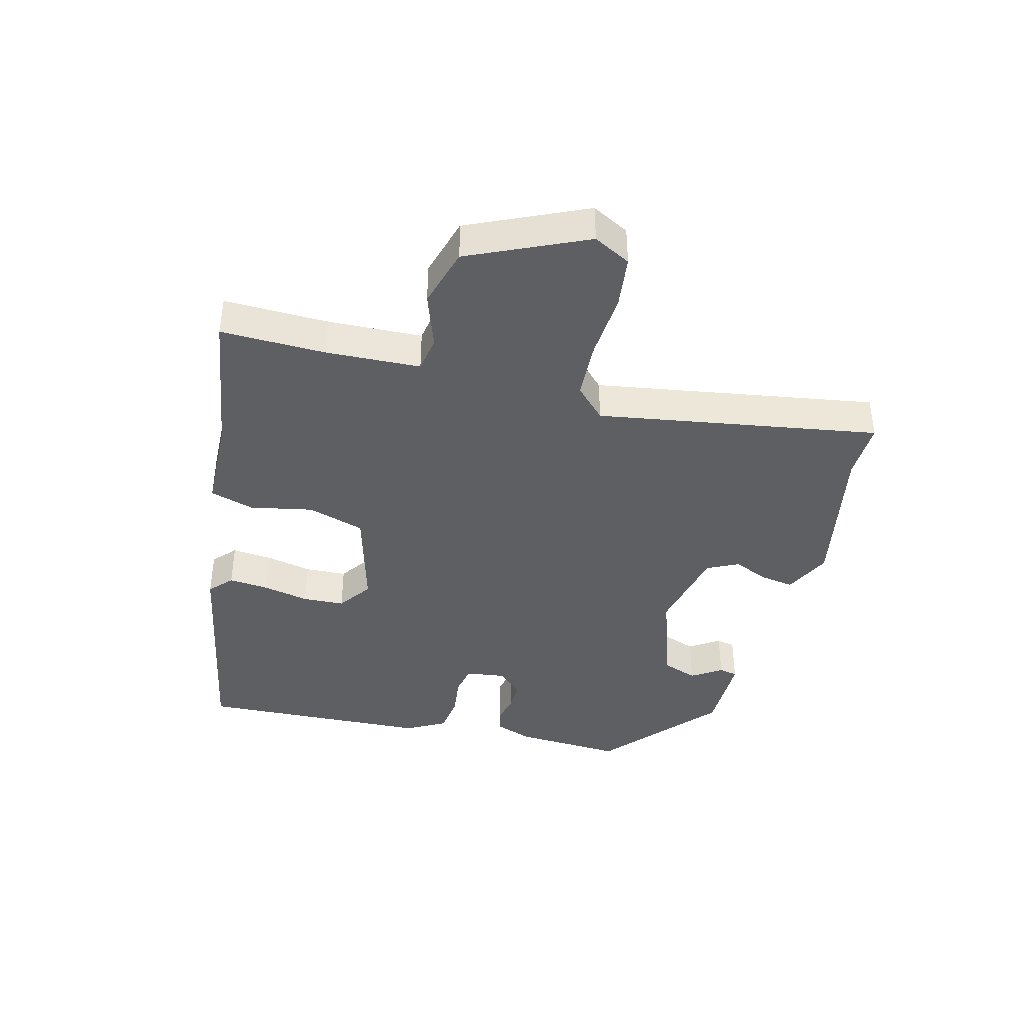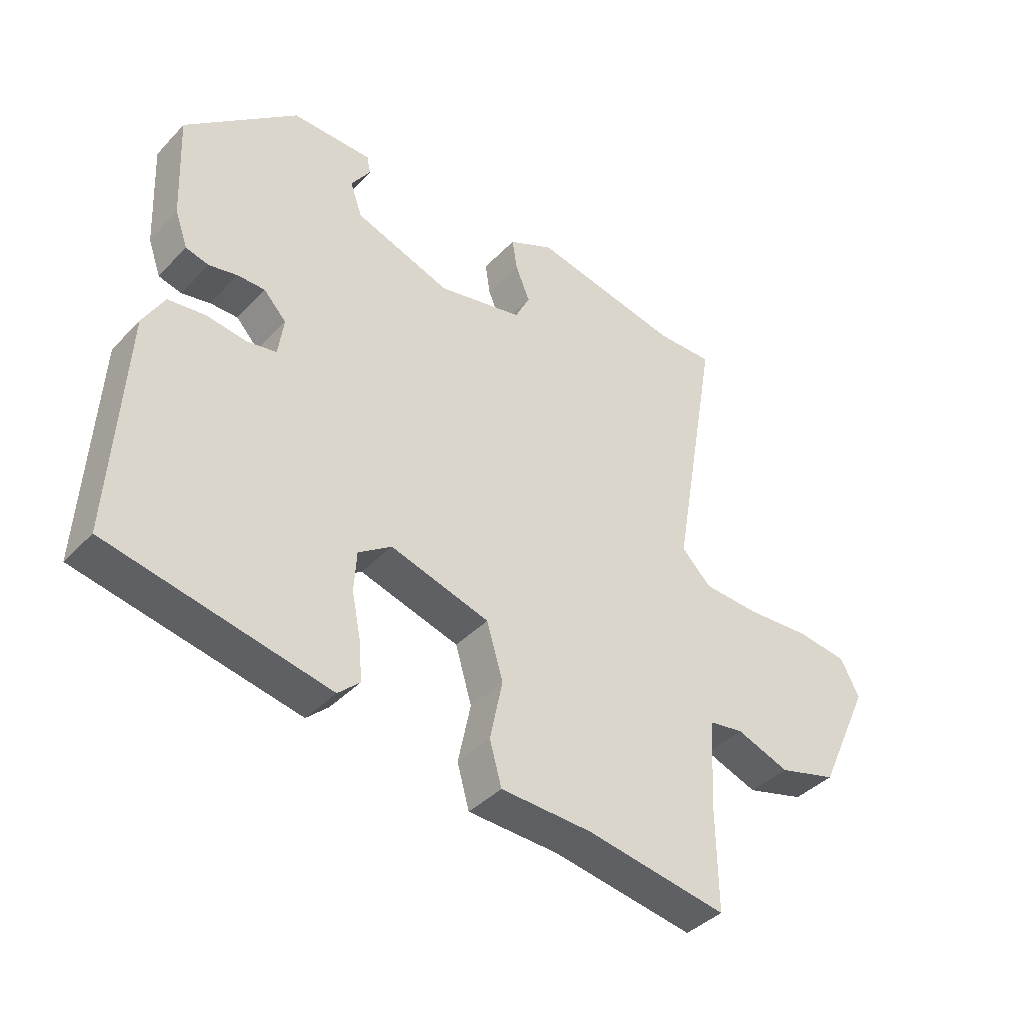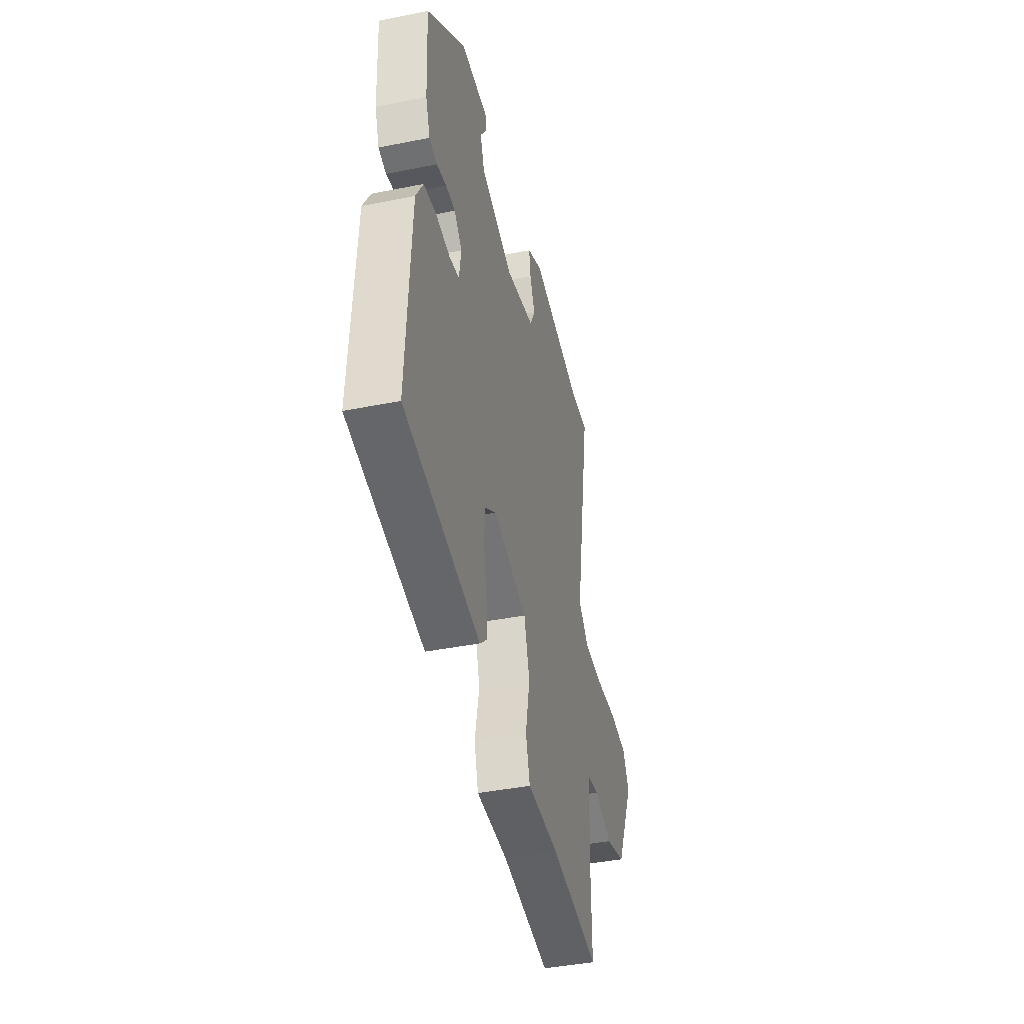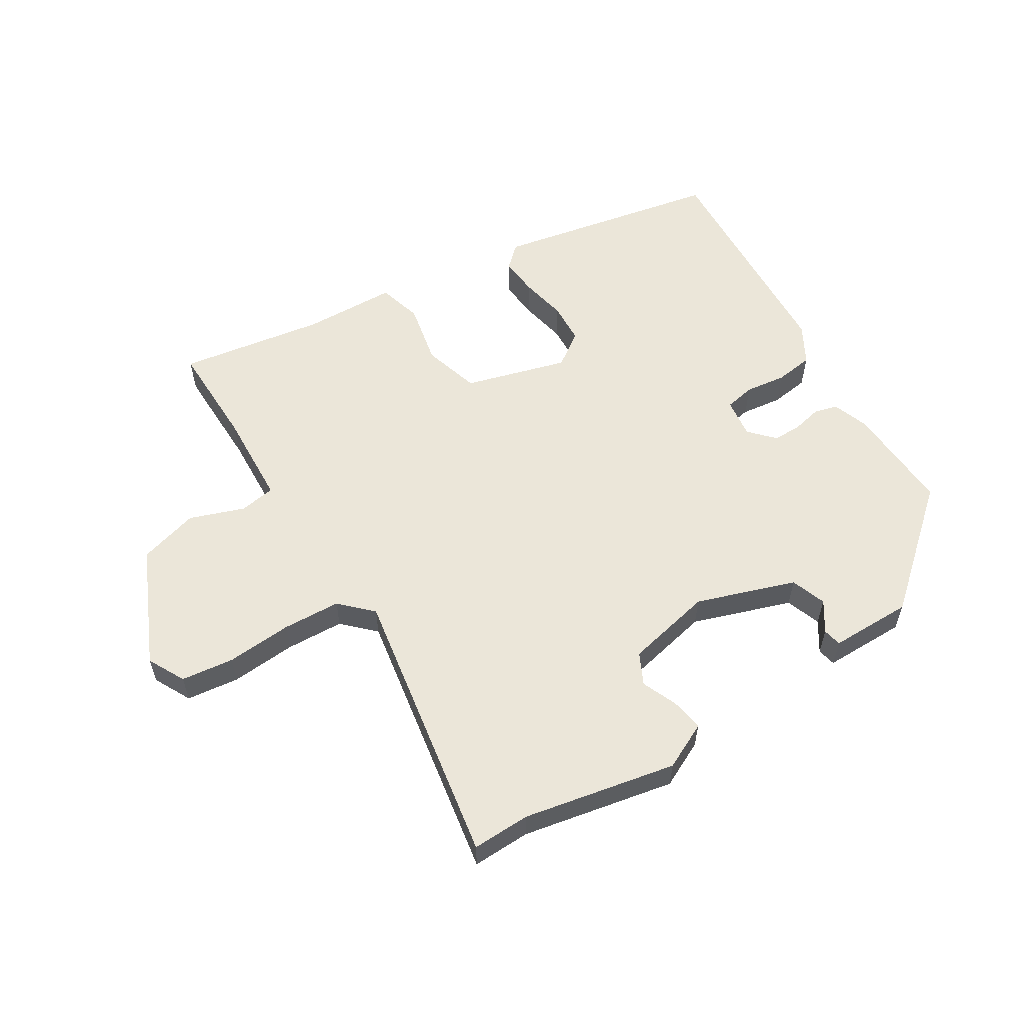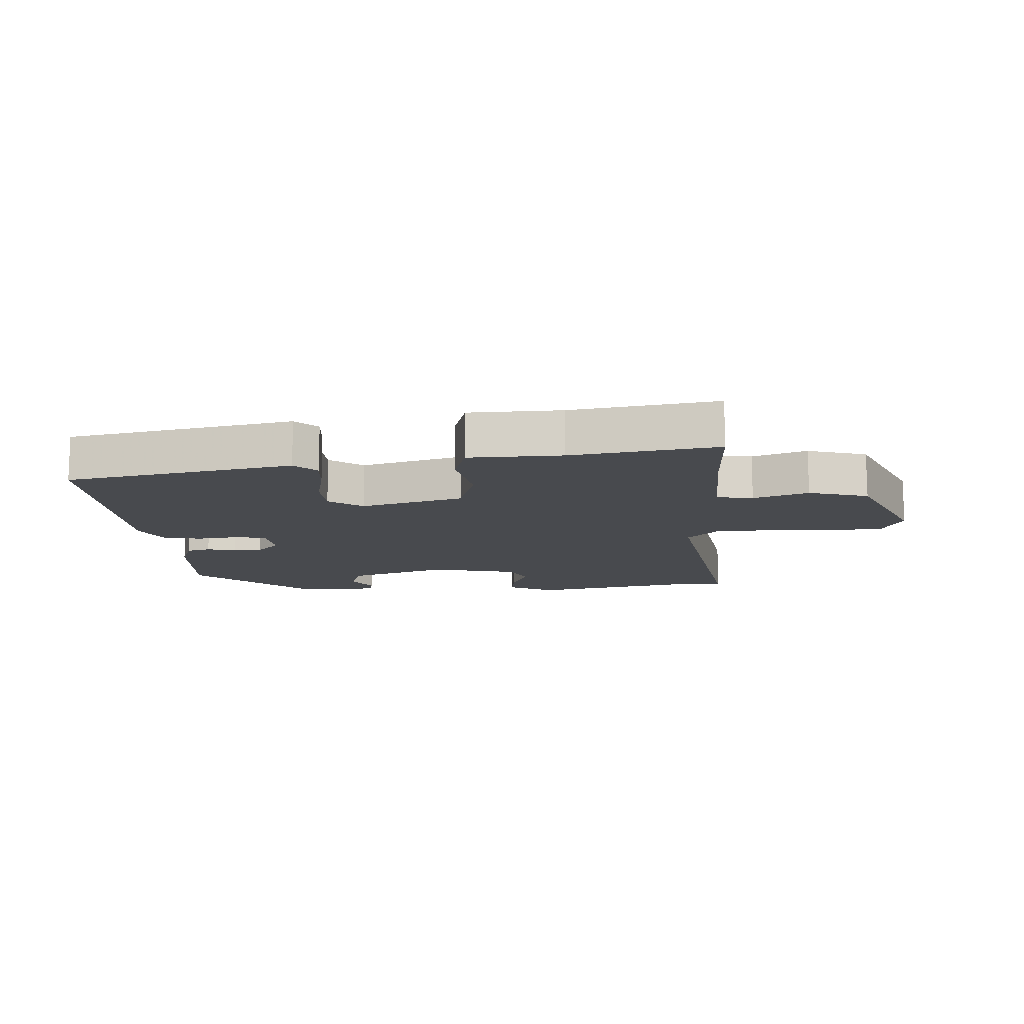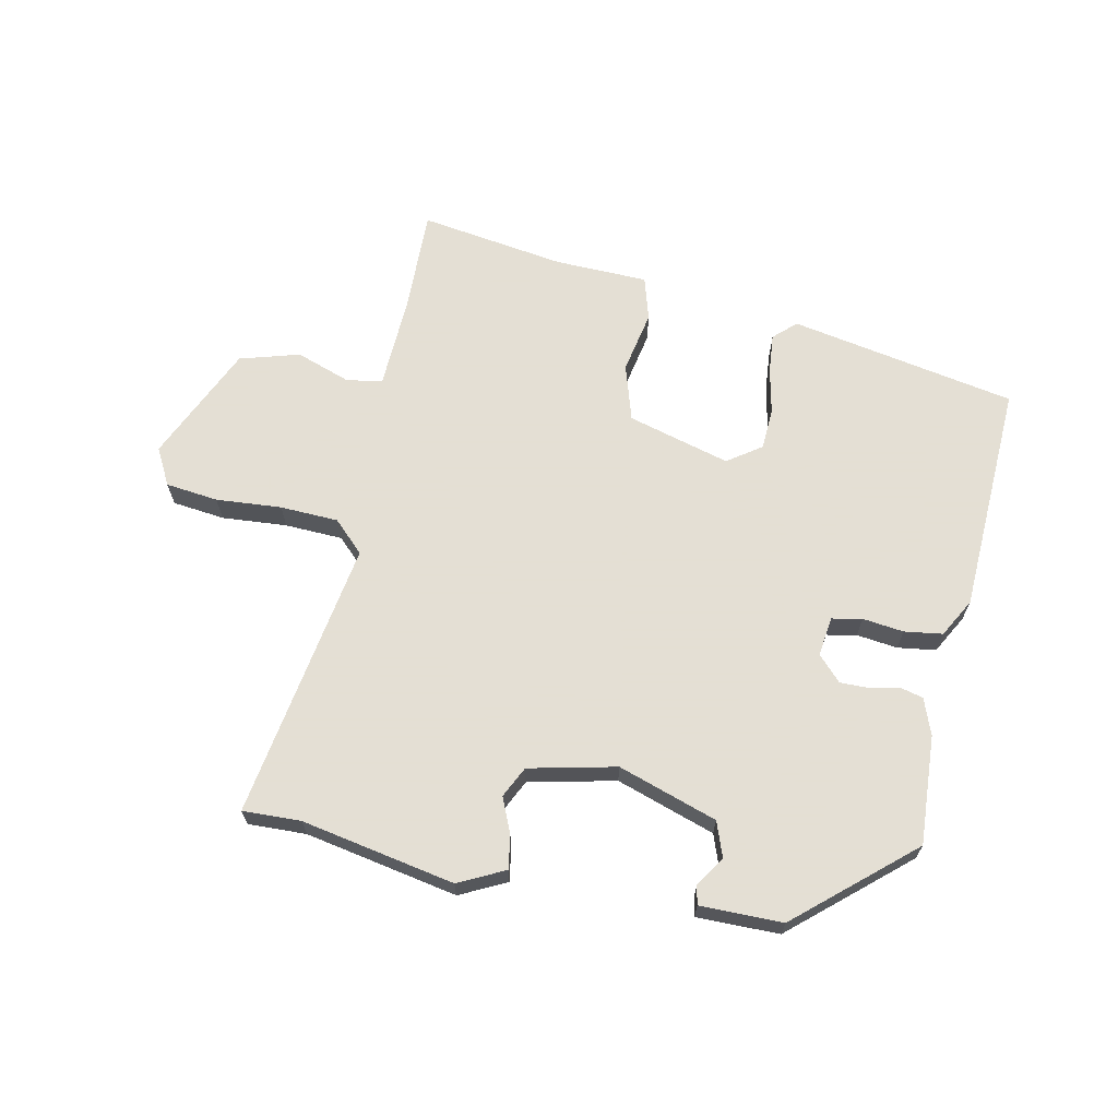
<metadata>
{"format":"obj","ext":"obj","renderer":"f3d","projection":"perspective","resolution":1024,"background":"white","views":[{"elev":-40.5,"azim":-105.0,"up":"+Y"},{"elev":-40.0,"azim":141.4,"up":"+Z"},{"elev":-41.0,"azim":103.7,"up":"+Z"},{"elev":57.6,"azim":-32.0,"up":"+Y"},{"elev":-12.9,"azim":-177.2,"up":"+Y"},{"elev":66.3,"azim":11.1,"up":"+Y"}]}
</metadata>
<code>
v 0.508 0.07 -0.427
v 0.143 0.07 -0.501
v 0.107 0.07 -0.468
v 0.112 0.07 -0.404
v 0.127 0.07 -0.329
v 0.123 0.07 -0.262
v 0.068 0.07 -0.224
v -0.097 0.07 -0.272
v -0.124 0.07 -0.364
v -0.103 0.07 -0.465
v -0.123 0.07 -0.536
v -0.274 0.07 -0.542
v -0.509 0.07 -0.581
v -0.507 0.07 -0.412
v -0.515 0.07 -0.26
v -0.573 0.07 -0.251
v -0.661 0.07 -0.283
v -0.758 0.07 -0.256
v -0.845 0.07 -0.068
v -0.814 0.07 -0.008
v -0.729 0.07 0.003
v -0.623 0.07 -0.004
v -0.529 0.07 0.001
v -0.48 0.07 0.05
v -0.558 0.07 0.501
v -0.464 0.07 0.499
v -0.217 0.07 0.549
v -0.142 0.07 0.513
v -0.15 0.07 0.46
v -0.174 0.07 0.402
v -0.149 0.07 0.352
v -0.008 0.07 0.322
v 0.151 0.07 0.377
v 0.171 0.07 0.434
v 0.139 0.07 0.482
v 0.145 0.07 0.512
v 0.278 0.07 0.513
v 0.463 0.07 0.356
v 0.455 0.07 0.18
v 0.434 0.07 0.121
v 0.396 0.07 0.111
v 0.349 0.07 0.121
v 0.303 0.07 0.121
v 0.266 0.07 0.081
v 0.275 0.07 0.017
v 0.324 0.07 0.008
v 0.39 0.07 0.017
v 0.452 0.07 0.009
v 0.487 0.07 -0.053
v 0.508 0 -0.427
v 0.143 0 -0.501
v 0.107 0 -0.468
v 0.112 0 -0.404
v 0.127 0 -0.329
v 0.123 0 -0.262
v 0.068 0 -0.224
v -0.097 0 -0.272
v -0.124 0 -0.364
v -0.103 0 -0.465
v -0.123 0 -0.536
v -0.274 0 -0.542
v -0.509 0 -0.581
v -0.507 0 -0.412
v -0.515 0 -0.26
v -0.573 0 -0.251
v -0.661 0 -0.283
v -0.758 0 -0.256
v -0.845 0 -0.068
v -0.814 0 -0.008
v -0.729 0 0.003
v -0.623 0 -0.004
v -0.529 0 0.001
v -0.48 0 0.05
v -0.558 0 0.501
v -0.464 0 0.499
v -0.217 0 0.549
v -0.142 0 0.513
v -0.15 0 0.46
v -0.174 0 0.402
v -0.149 0 0.352
v -0.008 0 0.322
v 0.151 0 0.377
v 0.171 0 0.434
v 0.139 0 0.482
v 0.145 0 0.512
v 0.278 0 0.513
v 0.463 0 0.356
v 0.455 0 0.18
v 0.434 0 0.121
v 0.396 0 0.111
v 0.349 0 0.121
v 0.303 0 0.121
v 0.266 0 0.081
v 0.275 0 0.017
v 0.324 0 0.008
v 0.39 0 0.017
v 0.452 0 0.009
v 0.487 0 -0.053
f 3 4 5
f 2 3 5
f 1 2 5
f 49 1 5
f 48 49 5
f 47 48 5
f 46 47 5
f 45 46 5 6
f 44 45 6 7
f 40 41 42
f 39 40 42
f 38 39 42
f 37 38 42
f 36 37 42
f 36 42 43
f 34 35 36
f 34 36 43
f 33 34 43 44
f 28 29 30
f 27 28 30
f 26 27 30
f 26 30 31
f 25 26 31
f 24 25 31
f 23 24 31 32
f 20 21 22
f 19 20 22
f 18 19 22
f 17 18 22
f 16 17 22
f 15 16 22 23
f 12 13 14
f 12 14 15
f 11 12 15
f 10 11 15
f 9 10 15
f 15 23 32
f 9 15 32
f 8 9 32
f 32 33 44
f 8 32 44
f 7 8 44
f 54 53 52
f 54 52 51
f 54 51 50
f 54 50 98
f 54 98 97
f 54 97 96
f 54 96 95
f 55 54 95 94
f 56 55 94 93
f 91 90 89
f 91 89 88
f 91 88 87
f 91 87 86
f 91 86 85
f 92 91 85
f 85 84 83
f 92 85 83
f 93 92 83 82
f 79 78 77
f 79 77 76
f 79 76 75
f 80 79 75
f 80 75 74
f 80 74 73
f 81 80 73 72
f 71 70 69
f 71 69 68
f 71 68 67
f 71 67 66
f 71 66 65
f 72 71 65 64
f 63 62 61
f 64 63 61
f 64 61 60
f 64 60 59
f 64 59 58
f 81 72 64
f 81 64 58
f 81 58 57
f 93 82 81
f 93 81 57
f 93 57 56
f 1 50 51 2
f 2 51 52 3
f 3 52 53 4
f 4 53 54 5
f 5 54 55 6
f 6 55 56 7
f 7 56 57 8
f 8 57 58 9
f 9 58 59 10
f 10 59 60 11
f 11 60 61 12
f 12 61 62 13
f 13 62 63 14
f 14 63 64 15
f 15 64 65 16
f 16 65 66 17
f 17 66 67 18
f 18 67 68 19
f 19 68 69 20
f 20 69 70 21
f 21 70 71 22
f 22 71 72 23
f 23 72 73 24
f 24 73 74 25
f 25 74 75 26
f 26 75 76 27
f 27 76 77 28
f 28 77 78 29
f 29 78 79 30
f 30 79 80 31
f 31 80 81 32
f 32 81 82 33
f 33 82 83 34
f 34 83 84 35
f 35 84 85 36
f 36 85 86 37
f 37 86 87 38
f 38 87 88 39
f 39 88 89 40
f 40 89 90 41
f 41 90 91 42
f 42 91 92 43
f 43 92 93 44
f 44 93 94 45
f 45 94 95 46
f 46 95 96 47
f 47 96 97 48
f 48 97 98 49
f 49 98 50 1

</code>
